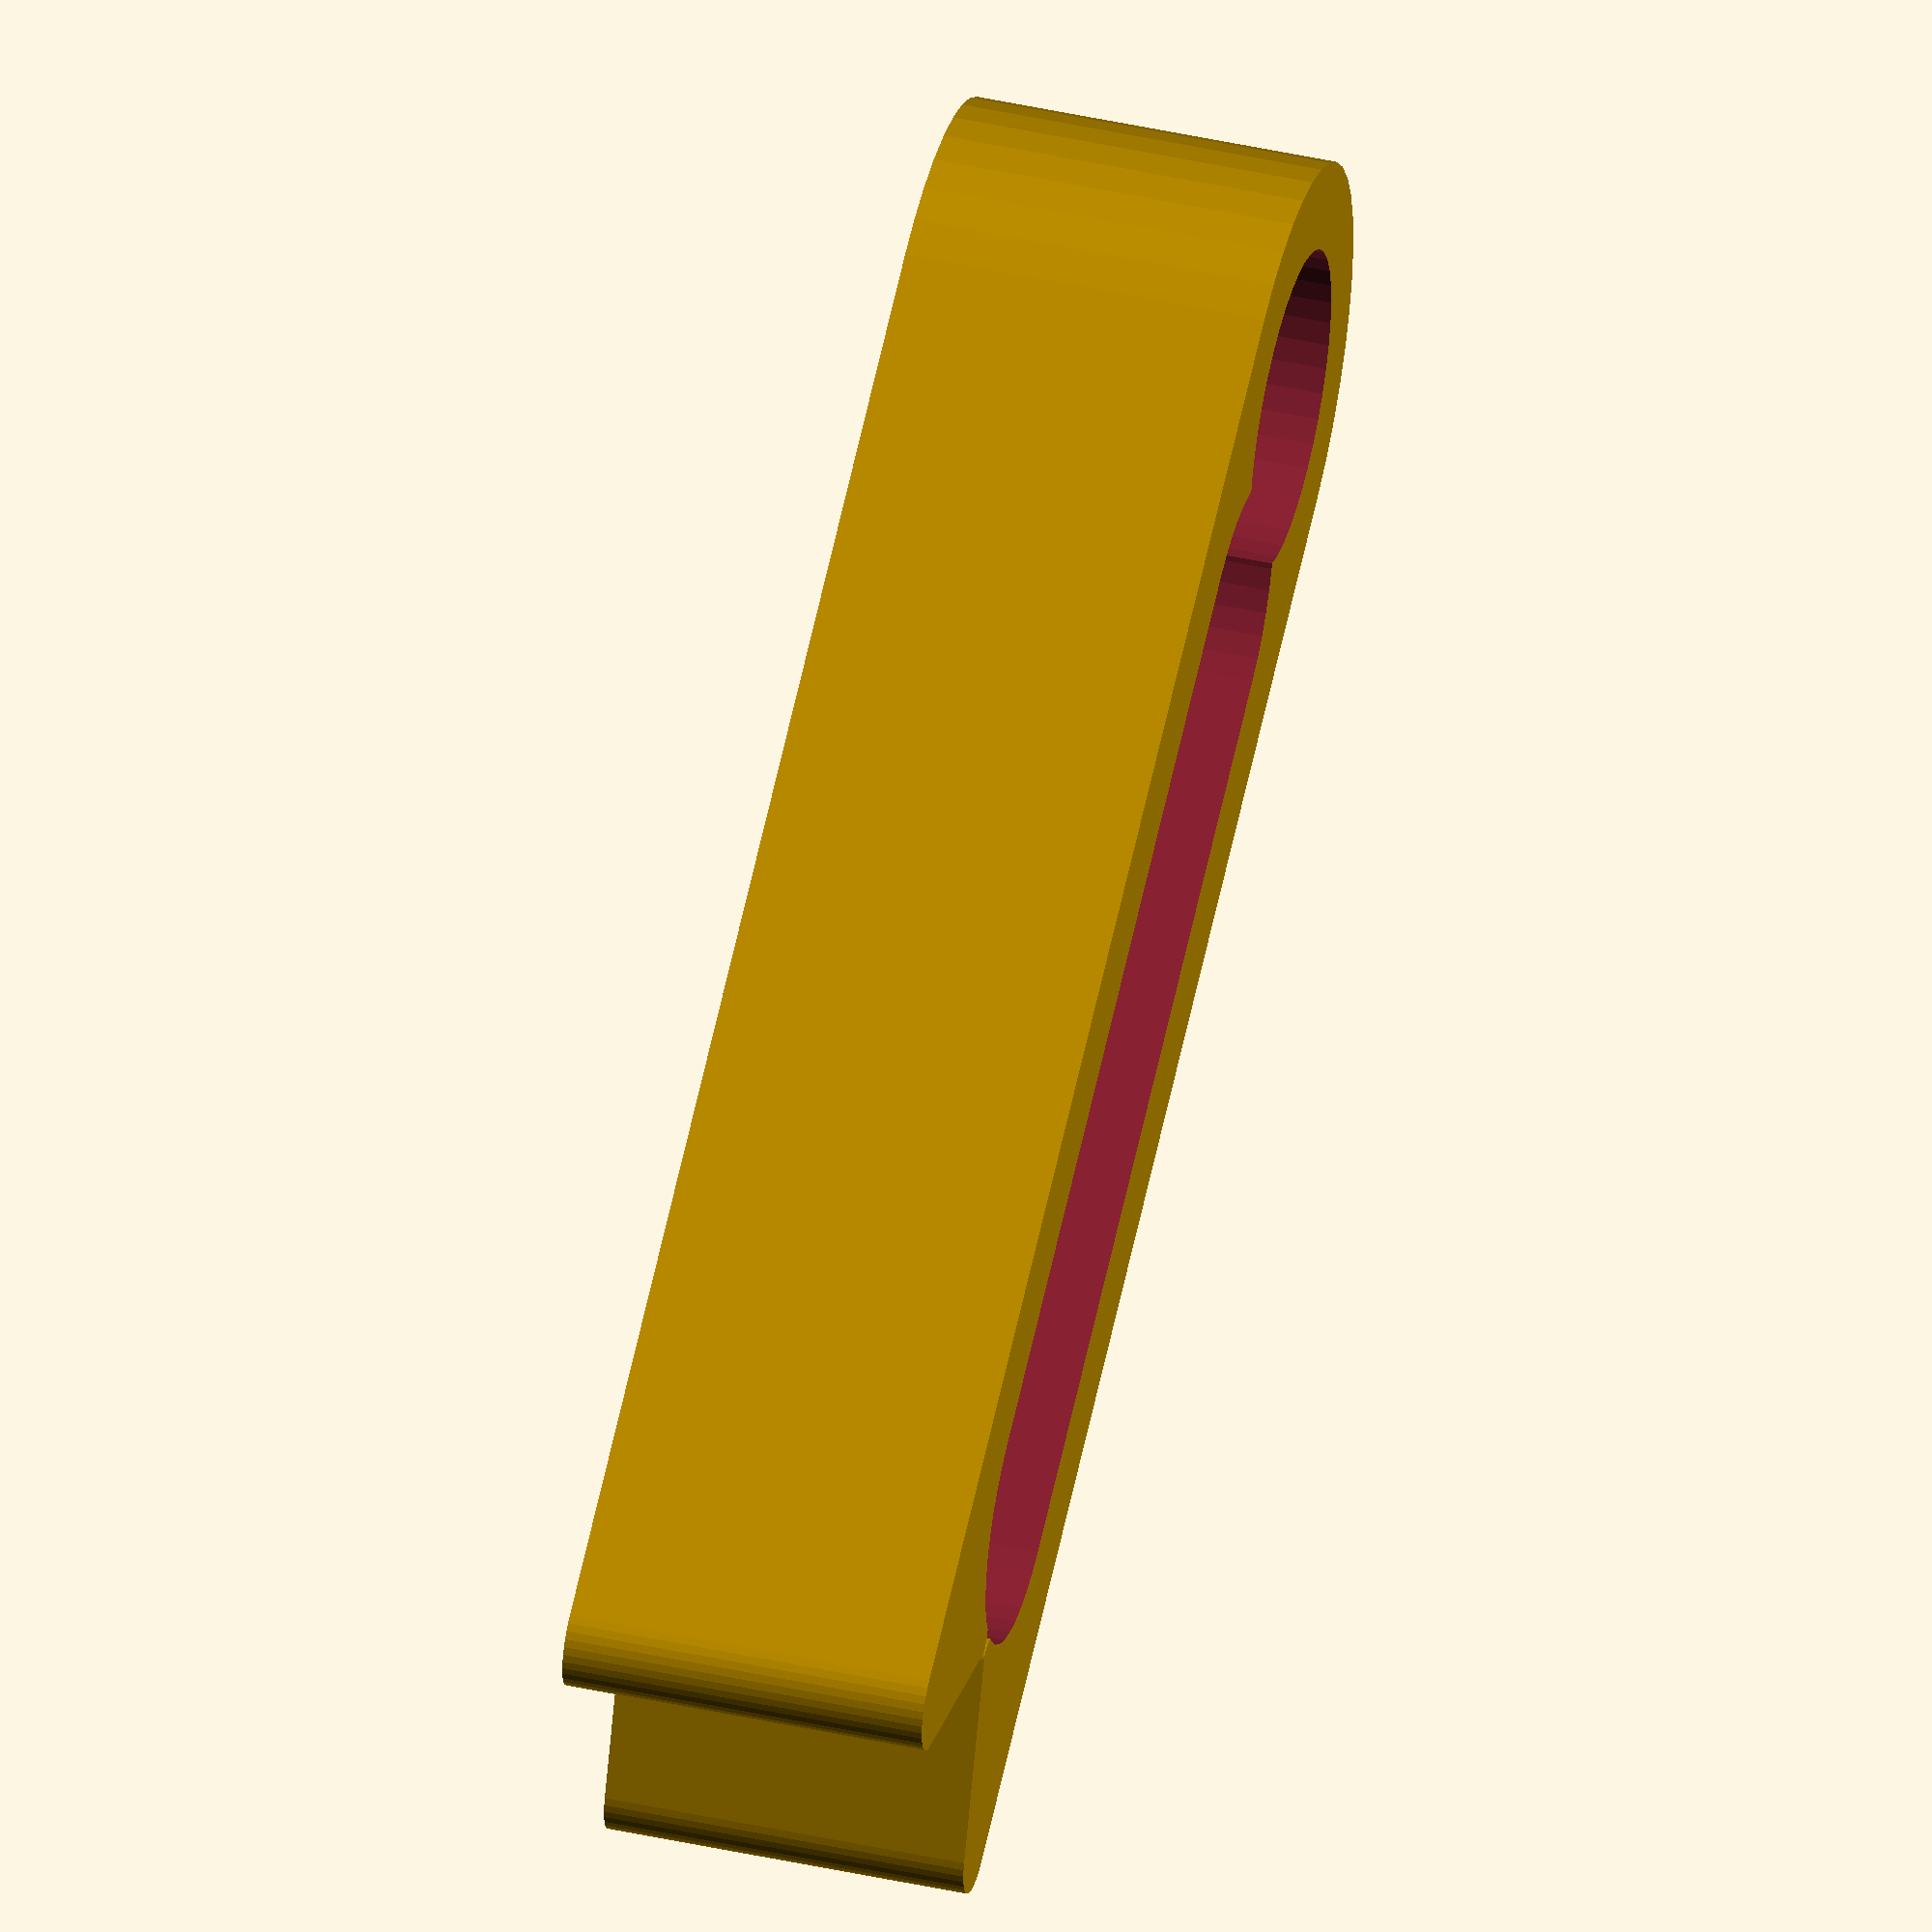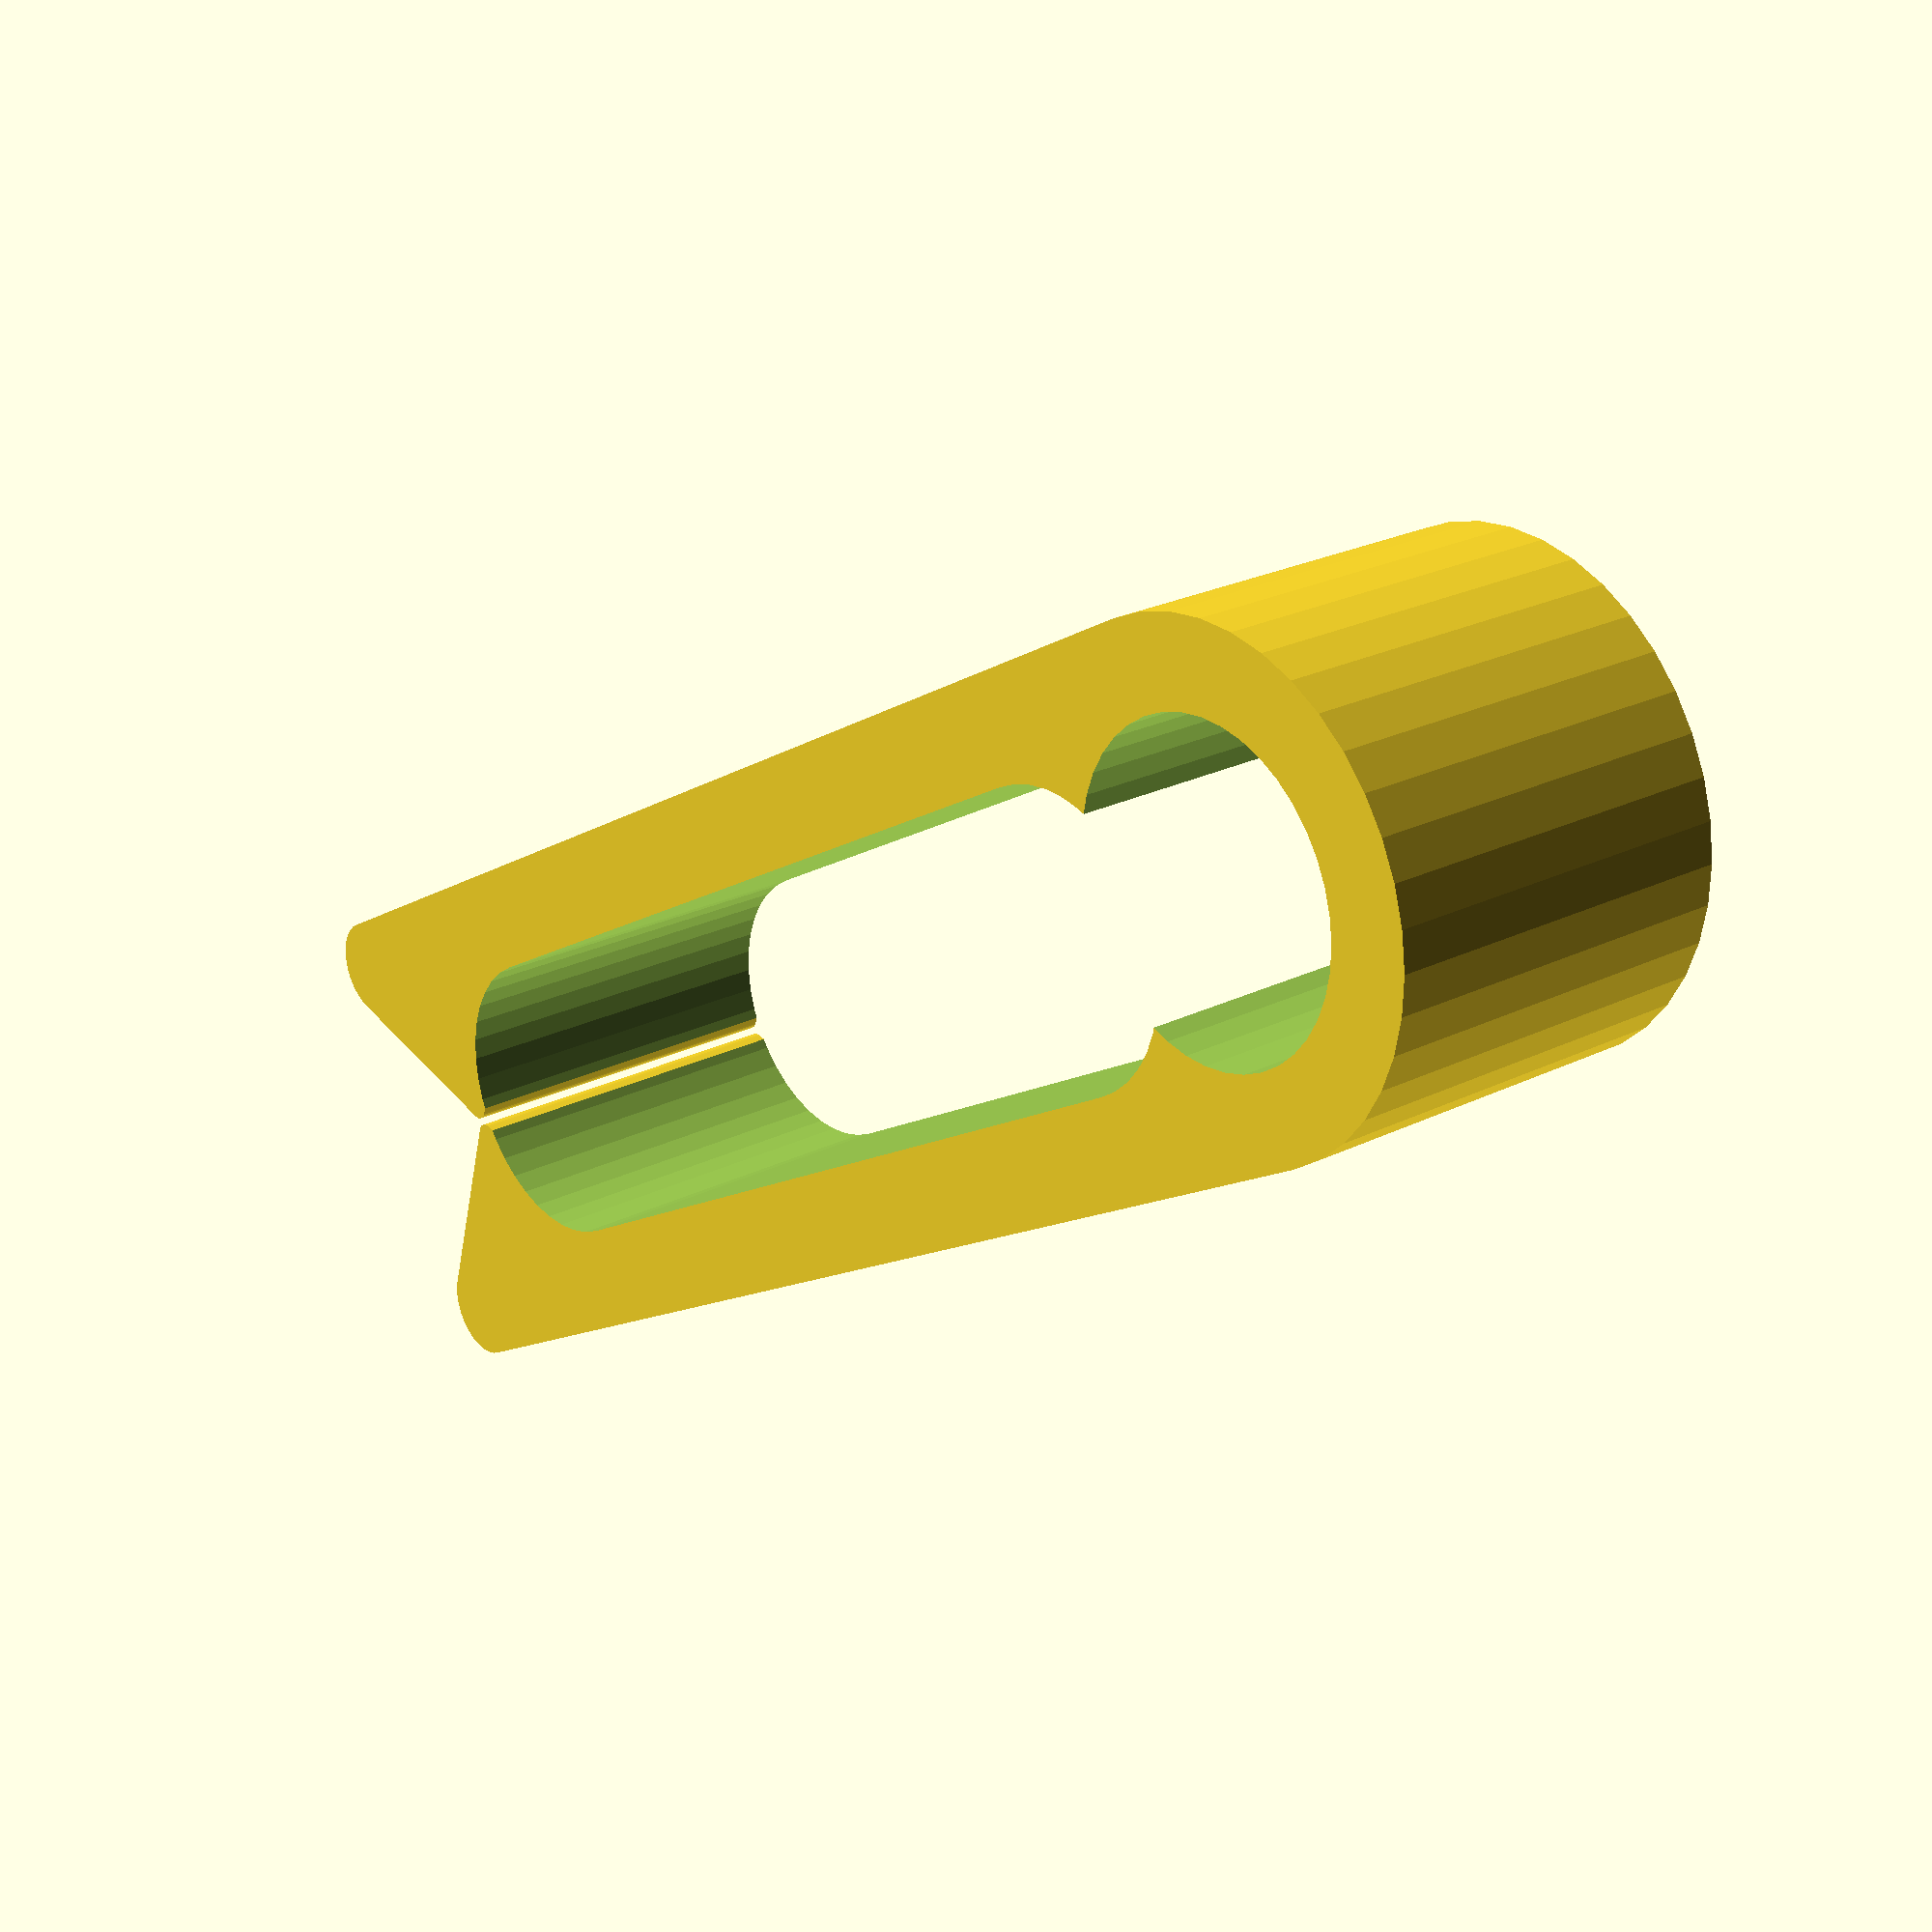
<openscad>
// Cable Thickness (mm)
g_cable_d = 4; // [1:0.1:6]

// Cable Loops
g_cable_loops = 5; // [2:10]

// Clip Thickness
g_clip_thickness = 1.2; // [1.2:0.4:3.2]

// Below are not customizer vars.
 module __Customizer_Limit__ () {}

$fn=40;

// Clip Height
g_clip_height = 5;

module clip(cable_d, cable_loops, clip_thickness, clip_height, debug=false) {
    cutout_height = clip_height + 0.1;
    cutout_translate = [0,0,-0.05];
    
    if (debug) {
        // Loops:
        #color("blue") loops(cable_d, cable_loops, clip_thickness, clip_height);
    }
    
    difference() {
        hinge_finangle = 0.4;
        // Adding a value to the clip_thickness so it becomes "minimum" clip thickness
        // due to the slightly enlarged hinge cutout:
        outer_shape(cable_d, cable_loops, clip_thickness + hinge_finangle/2, clip_height, debug);
        
        translate(cutout_translate) {
            // The first cutout is slightly bigger - allows sliding, and means
            // if the tolerances are tight the hinge won't be wedged slightly open.
            cylinder(d=cable_d + hinge_finangle, h=cutout_height);
            hull() {
                translate([cable_d * 0.8,0,0]) cylinder(d=cable_d, h=cutout_height);
                translate([cable_d * (cable_loops-1),0,0]) cylinder(d=cable_d, h=cutout_height);
            }
        }
    }
}

module outer_shape(cable_d, cable_loops, clip_thickness, clip_height, debug) {
    cable_r = cable_d / 2;
    
    // Outer Shell:
    union() {
        hull() {
            cylinder(r=cable_r + clip_thickness, h=clip_height);
            translate([cable_d * (cable_loops - 1), 0, 0])
                translate([0,-(cable_r + clip_thickness),0])
                cube([0.0001, 2 * (cable_r + clip_thickness), clip_height]);
                //cylinder(r=cable_r + clip_thickness, h=clip_height);
            
        }

        translate([cable_d * (cable_loops - 1), 0, 0]) {
            // Top Triangle:
            triangle(cable_d, clip_thickness, clip_height);
        
            // Bottom Triangle:
            translate([0,0,clip_height])
            rotate([180, 0, 0])
                triangle(cable_d, clip_thickness, clip_height);
        }
    }
}

module triangle(cable_d, clip_thickness, clip_height) {
    cable_r = cable_d / 2;

    triangle_corner = 0.2;  // Radius of most of the triangle points
    end_corner = clip_thickness / 2; // Divided by two because it's a radius
    clip_ease = cable_d; // "Pointiness of clip arms
    finangle = 0.05; // Just move the touching parts away, so they're not joined.

    hull() {
            translate([0, cable_r + clip_thickness - triangle_corner, 0])
                cylinder(r=triangle_corner, h=clip_height);
            translate([0, cable_r + triangle_corner, 0])
                cylinder(r=triangle_corner, h=clip_height);
            // Inside point:
            translate([cable_r + triangle_corner, triangle_corner + finangle, 0])
                cylinder(r=triangle_corner, h=clip_height);
            // This is the pointy-end:
            translate([clip_ease, cable_r + clip_thickness - end_corner, 0])
                cylinder(r=end_corner, h=clip_height);
        }
    }

module loops(cable_d, cable_loops, clip_thickness, clip_height) {
    height = clip_height + 1;
    for (loop = [0 : cable_loops - 1]) {
        translate([cable_d * loop,0,-0.5])
            cylinder(d=cable_d, h=height, $fn=20);
    }
}

clip(g_cable_d, g_cable_loops, g_clip_thickness, g_clip_height);
</openscad>
<views>
elev=135.1 azim=335.3 roll=255.6 proj=o view=solid
elev=155.5 azim=209.8 roll=309.0 proj=p view=wireframe
</views>
